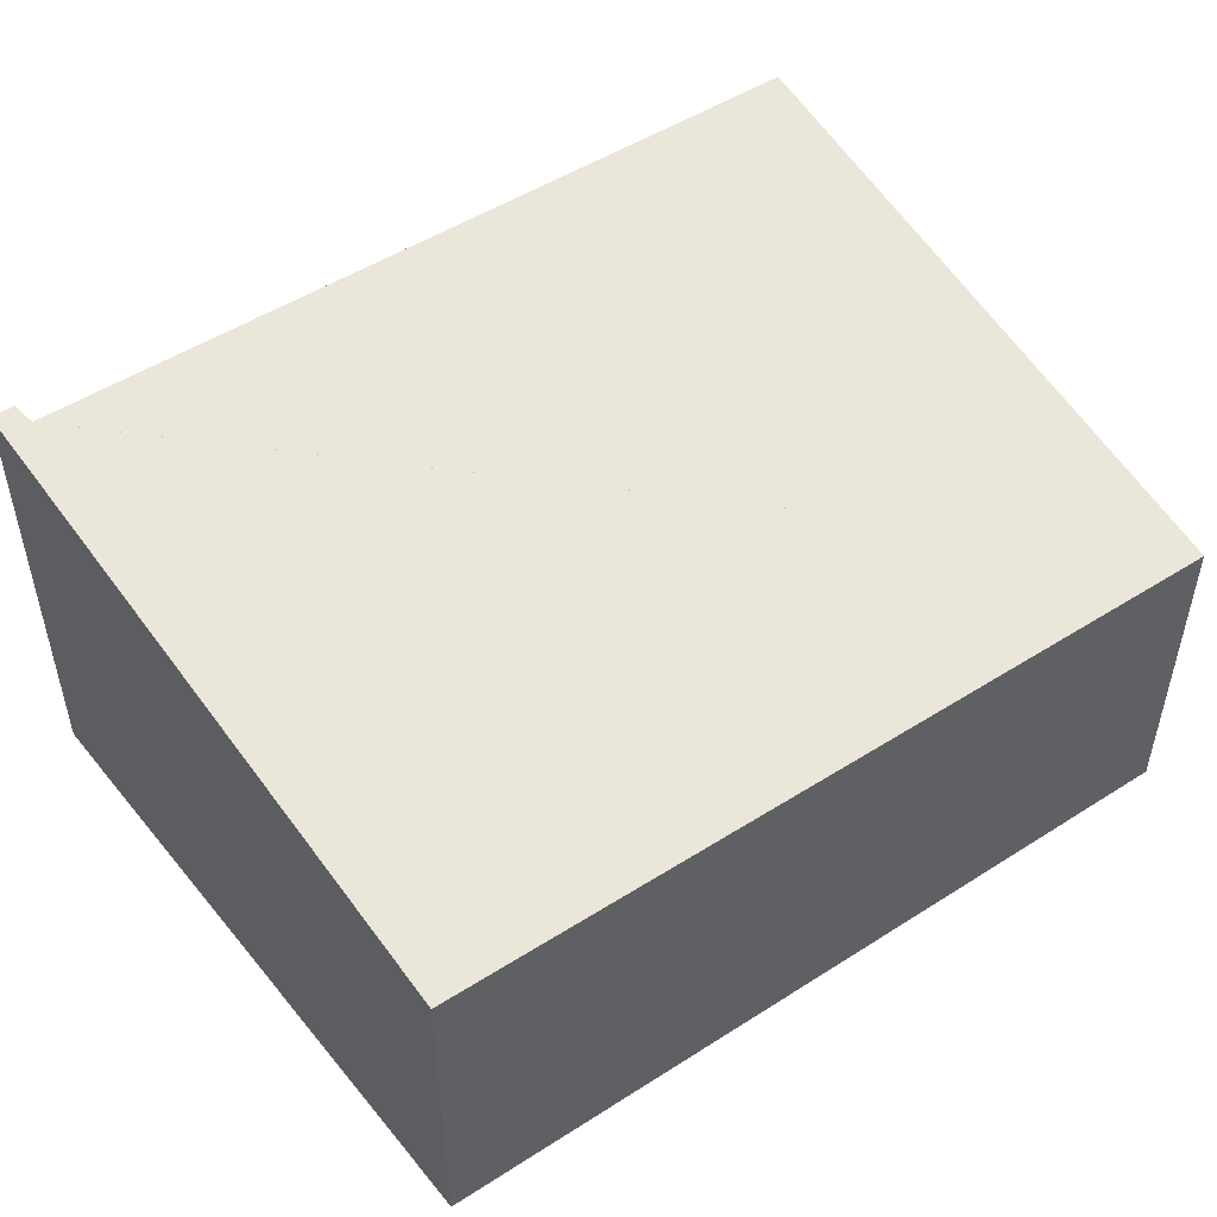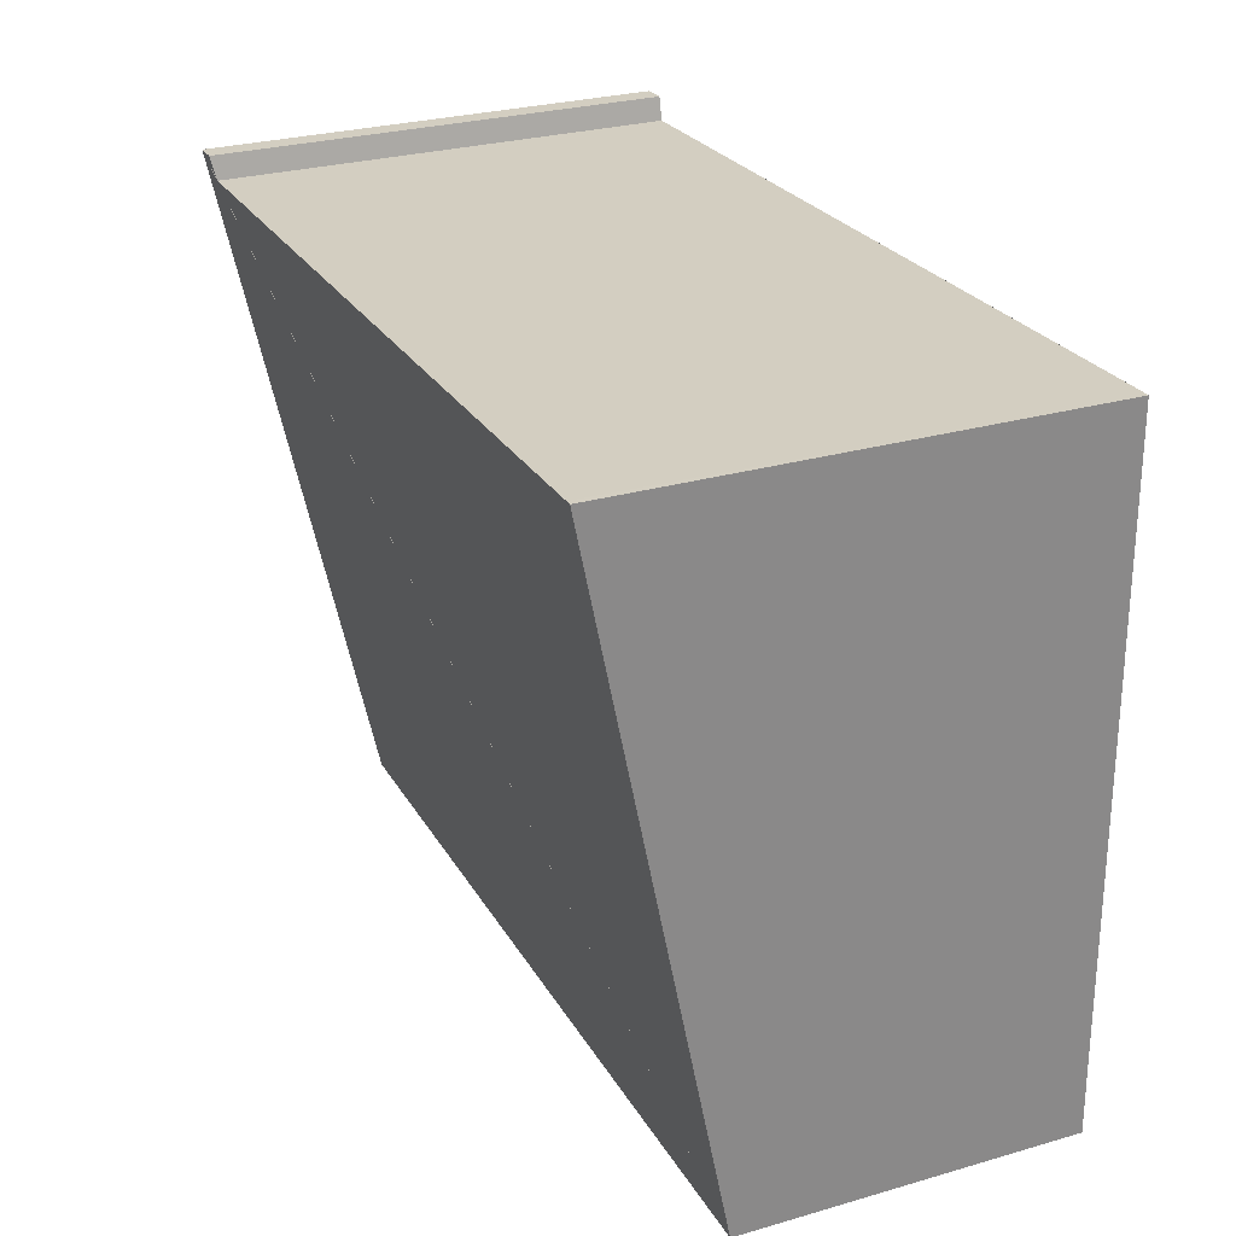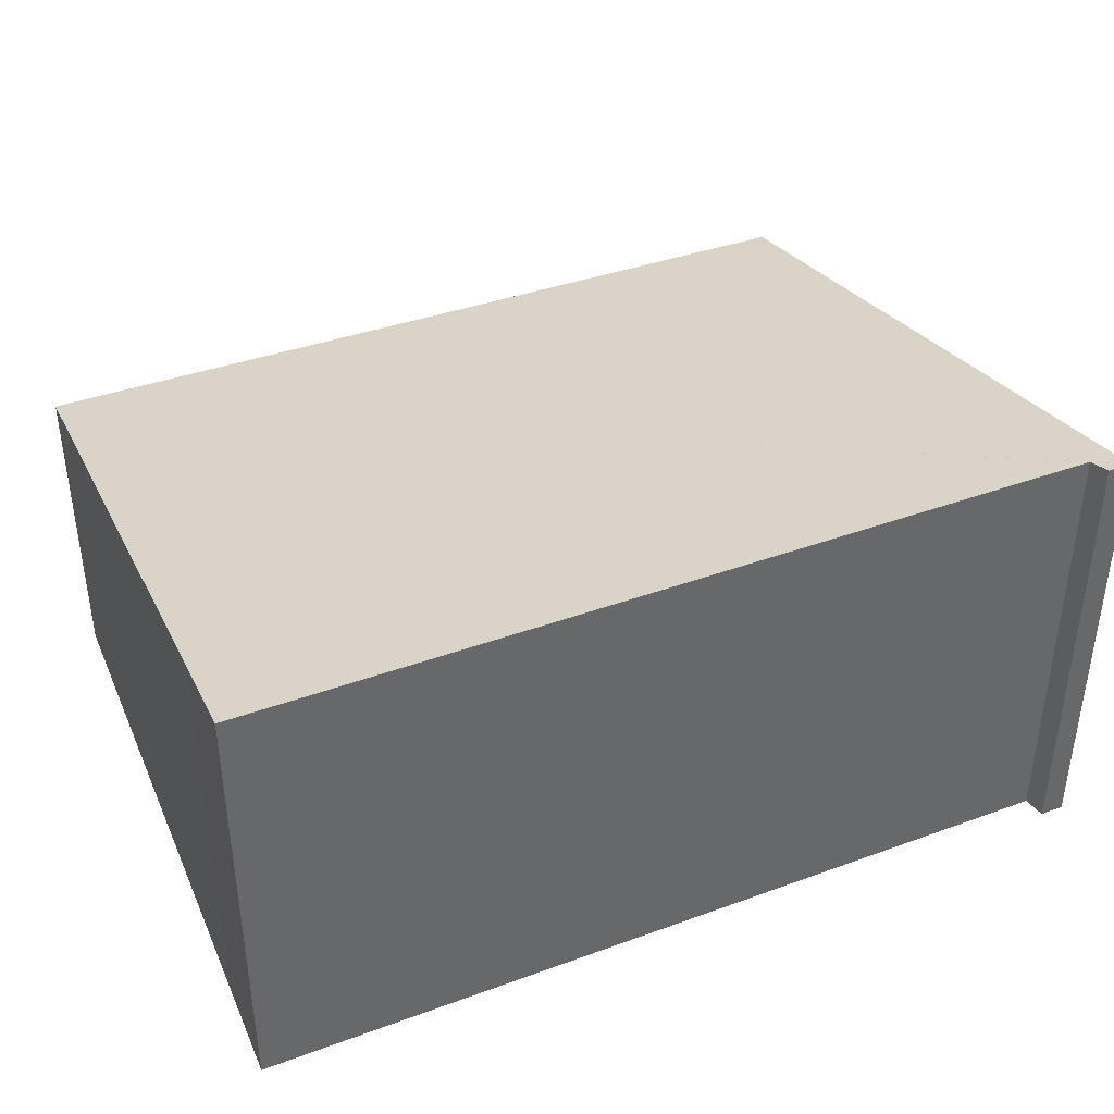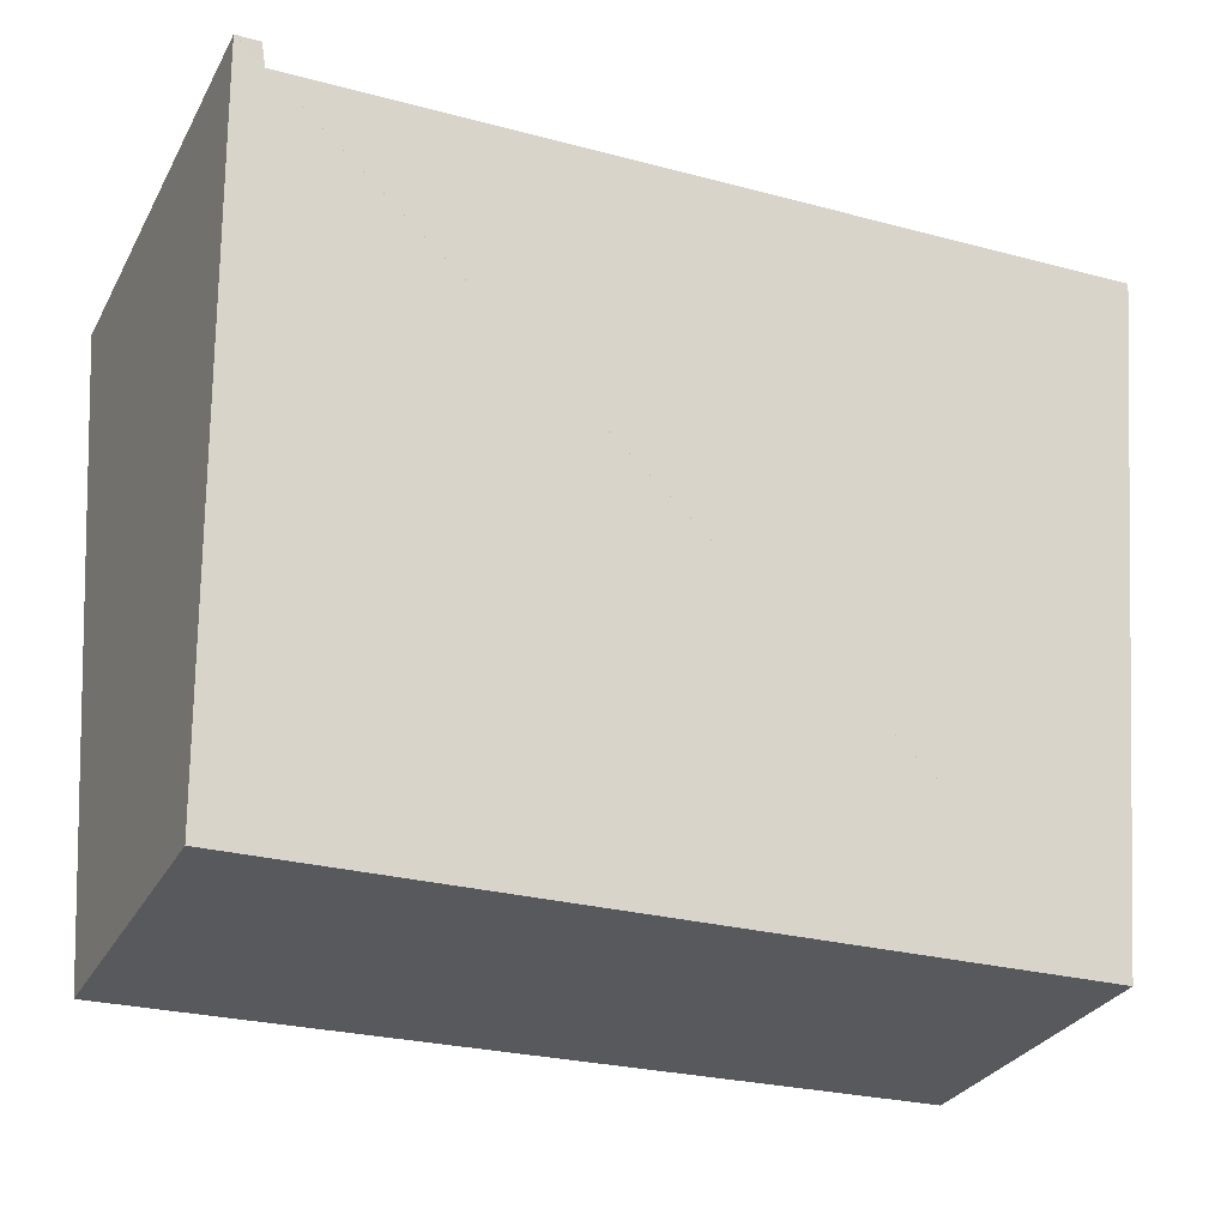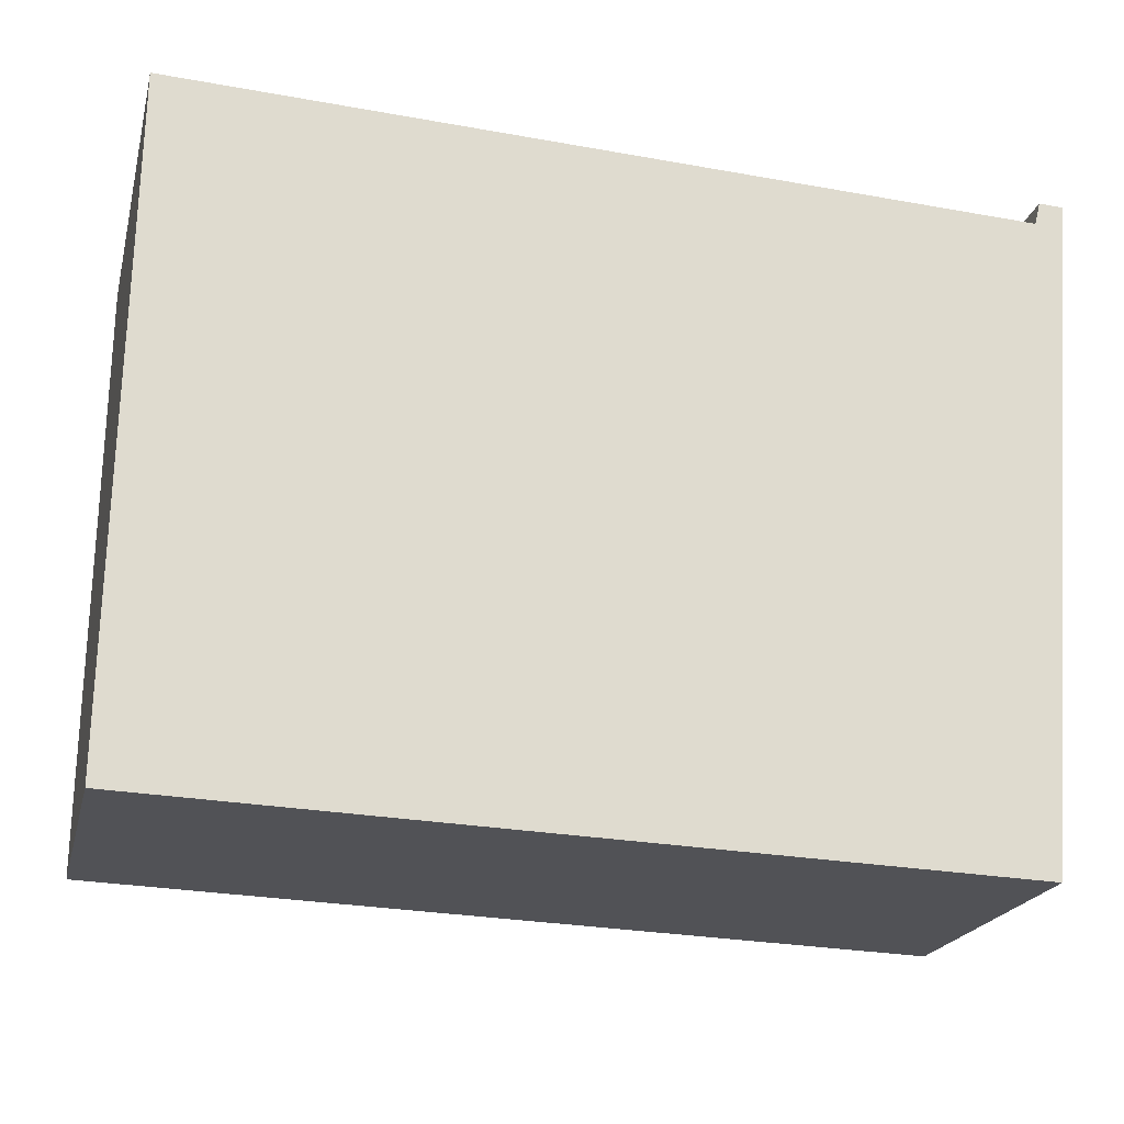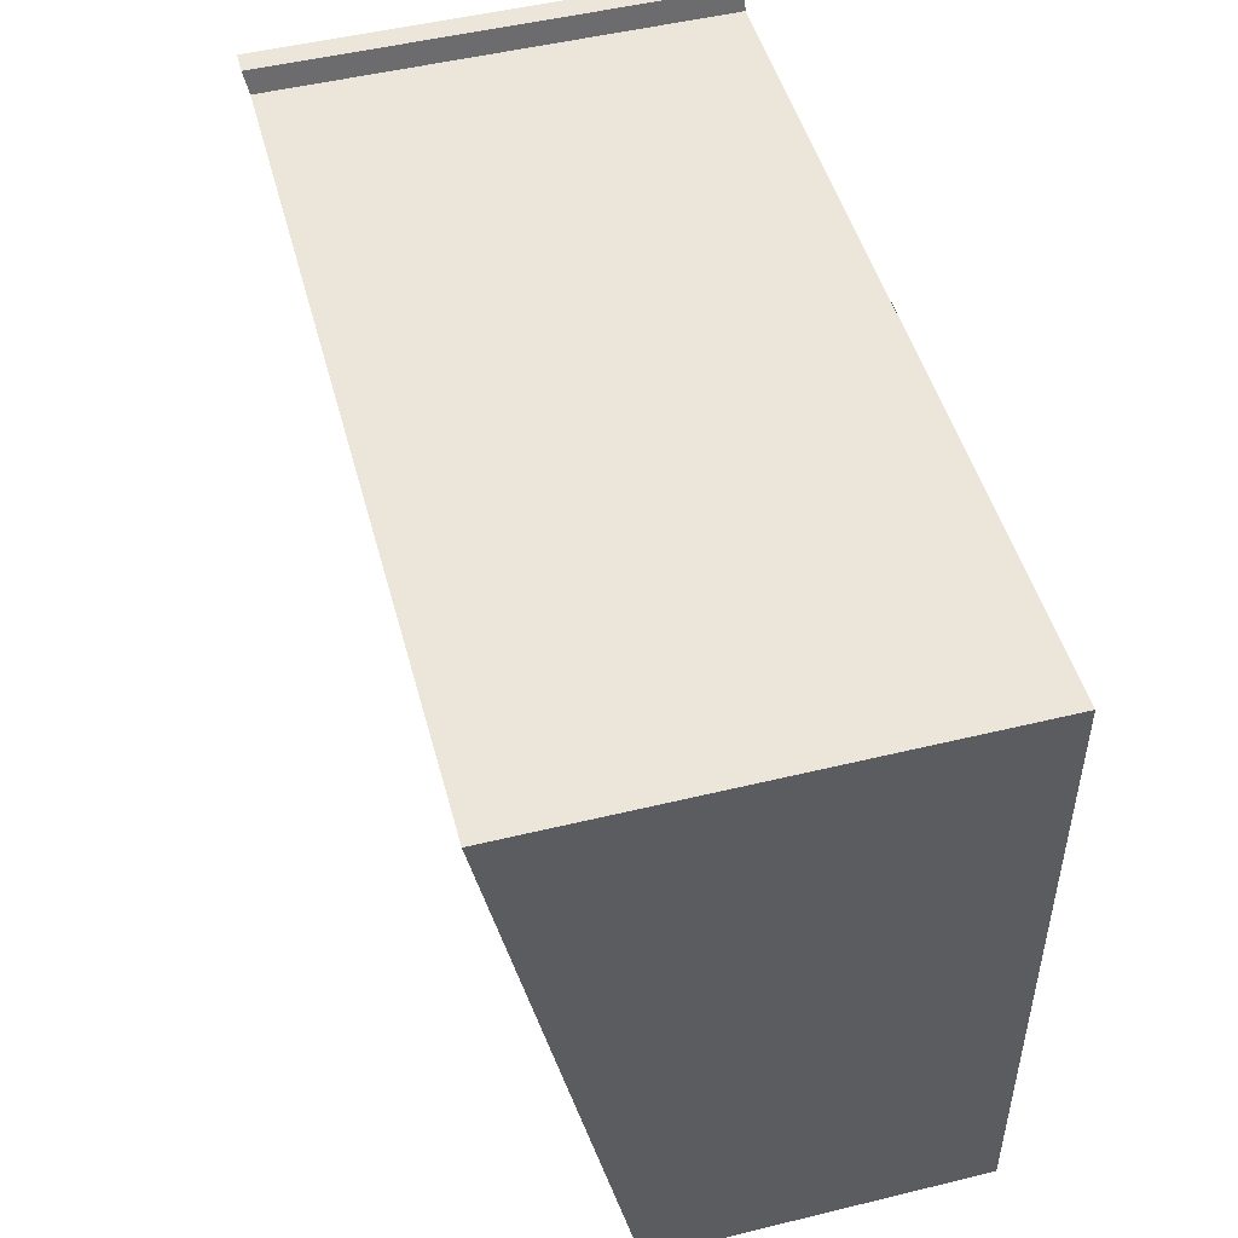
<metadata>
{"format":"obj","ext":"obj","renderer":"f3d","projection":"perspective","resolution":1024,"background":"white","views":[{"elev":48.9,"azim":146.9,"up":"+Y"},{"elev":28.3,"azim":-113.5,"up":"+Z"},{"elev":39.7,"azim":-21.3,"up":"+Y"},{"elev":-30.4,"azim":155.7,"up":"+Z"},{"elev":-20.7,"azim":-13.4,"up":"+Z"},{"elev":51.1,"azim":-104.8,"up":"+Z"}]}
</metadata>
<code>
v  0 2.168 1.328e-16
v  5.691 2.407 0.956
v  5.599 2.185 -0.211
v  5.953 3.04 4.265
v  5.752 3.01 4.122
v  0.122 3.01 4.423
v  0.069 2.882 3.752
v  0.081 3.01 4.425
v  5.79 3.04 4.274
v  5.599 1.292e-17 -0.211
v  0 0 0
v  0.069 -2.297e-16 3.752
v  0.081 -2.71e-16 4.425
v  5.79 -2.617e-16 4.274
v  5.752 -2.524e-16 4.122
v  0.122 -2.708e-16 4.423
v  5.953 -2.612e-16 4.265
v  5.691 -5.854e-17 0.956
g defaultobject
f 1 2 3
f 2 1 4
f 4 1 5
f 5 1 6
f 6 1 7
f 6 7 8
f 9 4 5
f 10 1 3
f 1 10 11
f 11 7 1
f 7 11 12
f 7 12 8
f 8 12 13
f 5 14 9
f 14 5 15
f 13 6 8
f 6 13 5
f 5 13 15
f 15 13 16
f 14 4 9
f 4 14 17
f 17 2 4
f 2 17 18
f 2 18 3
f 3 18 10
f 14 18 17
f 18 14 15
f 18 15 16
f 18 16 10
f 10 16 11
f 11 16 12
f 12 16 13

</code>
